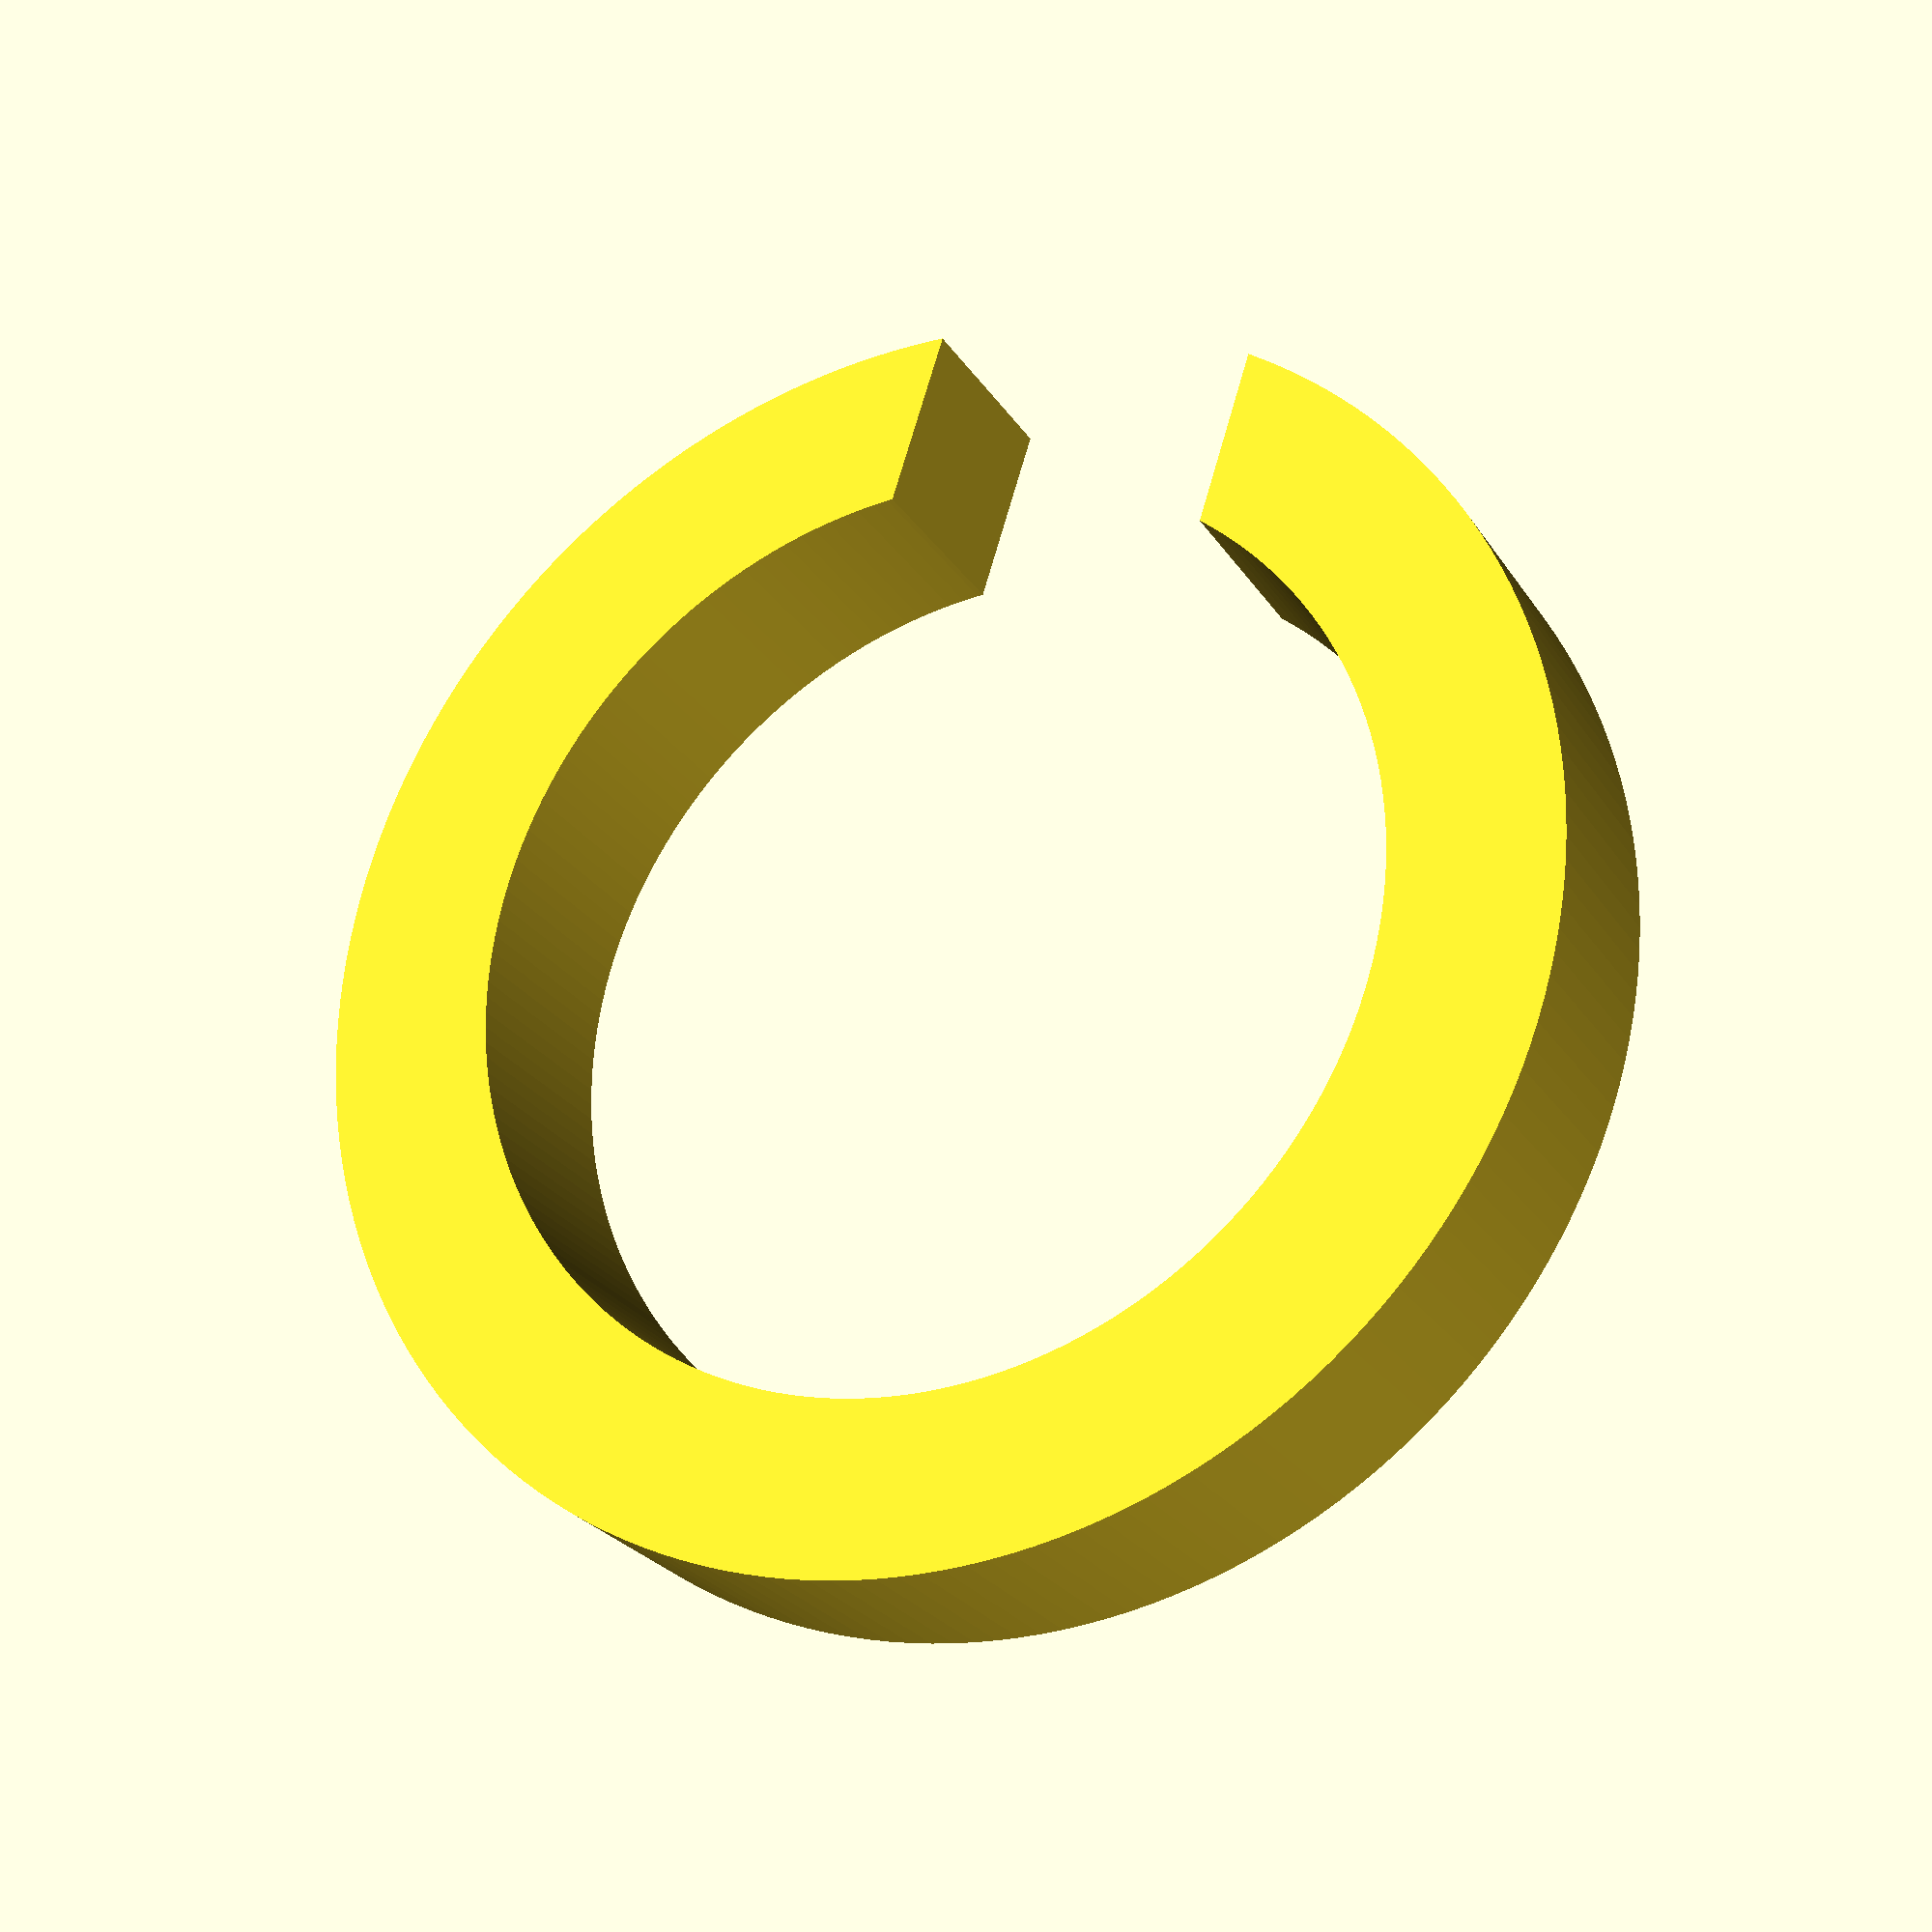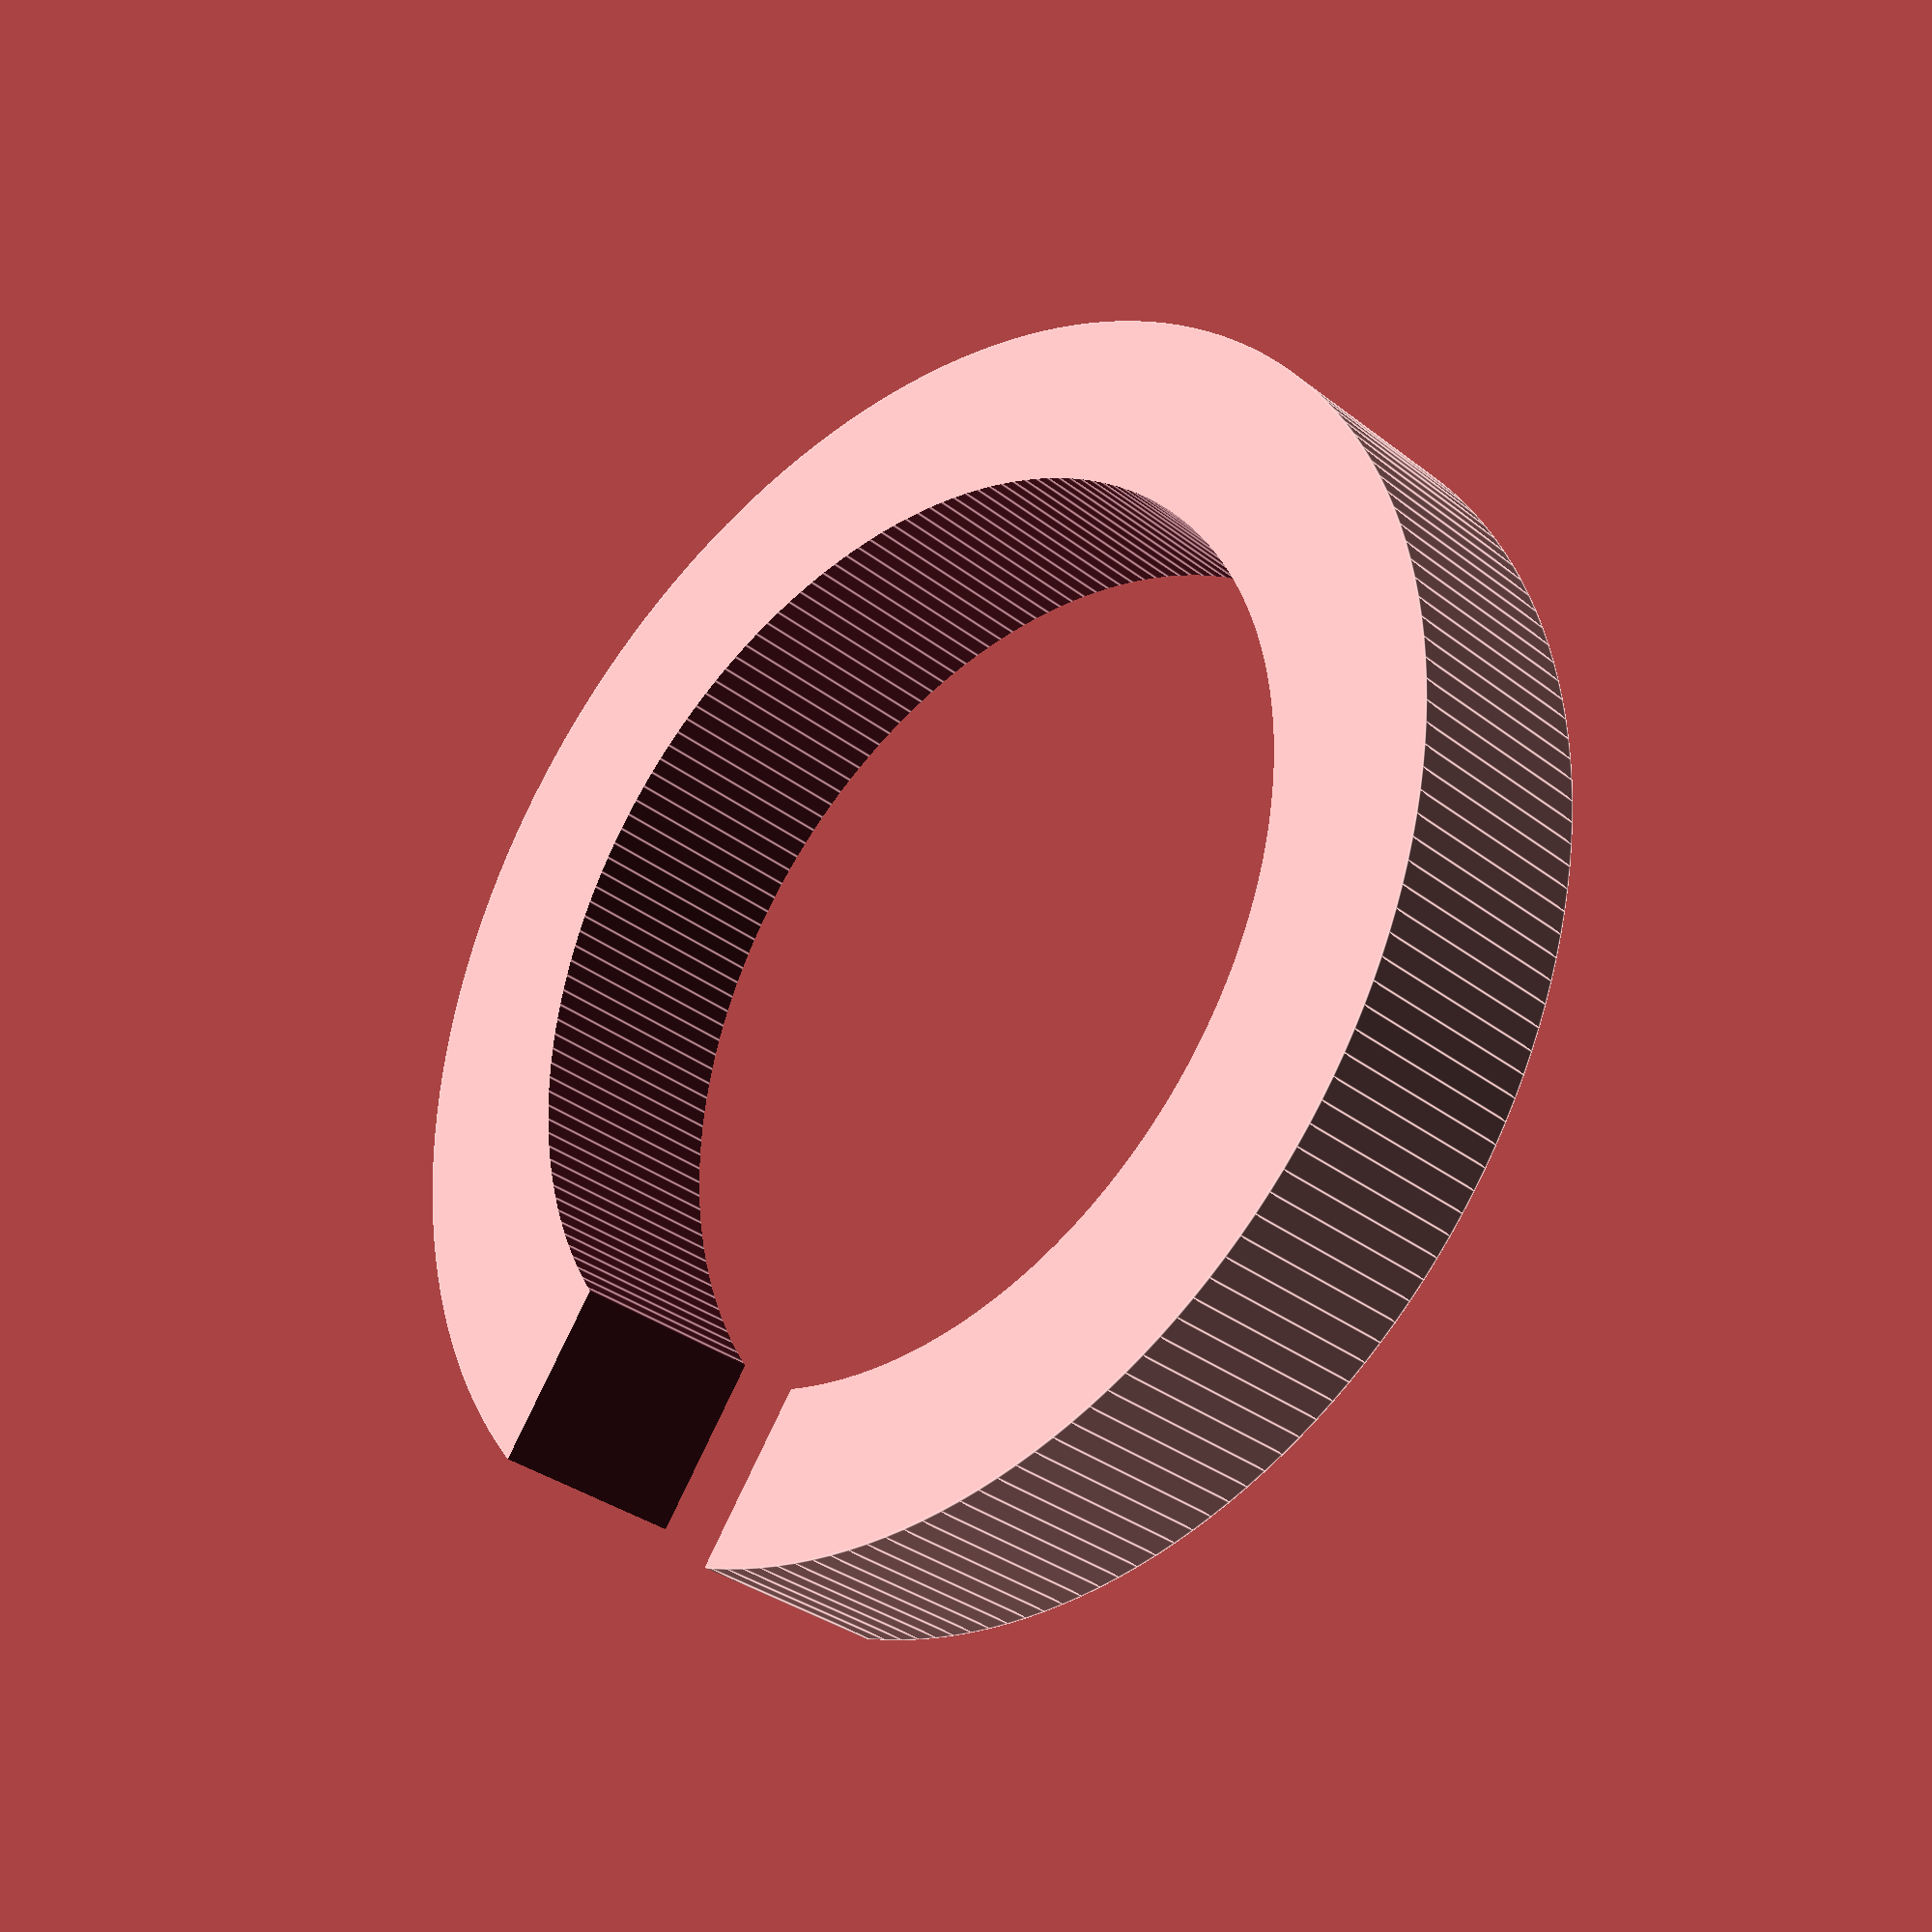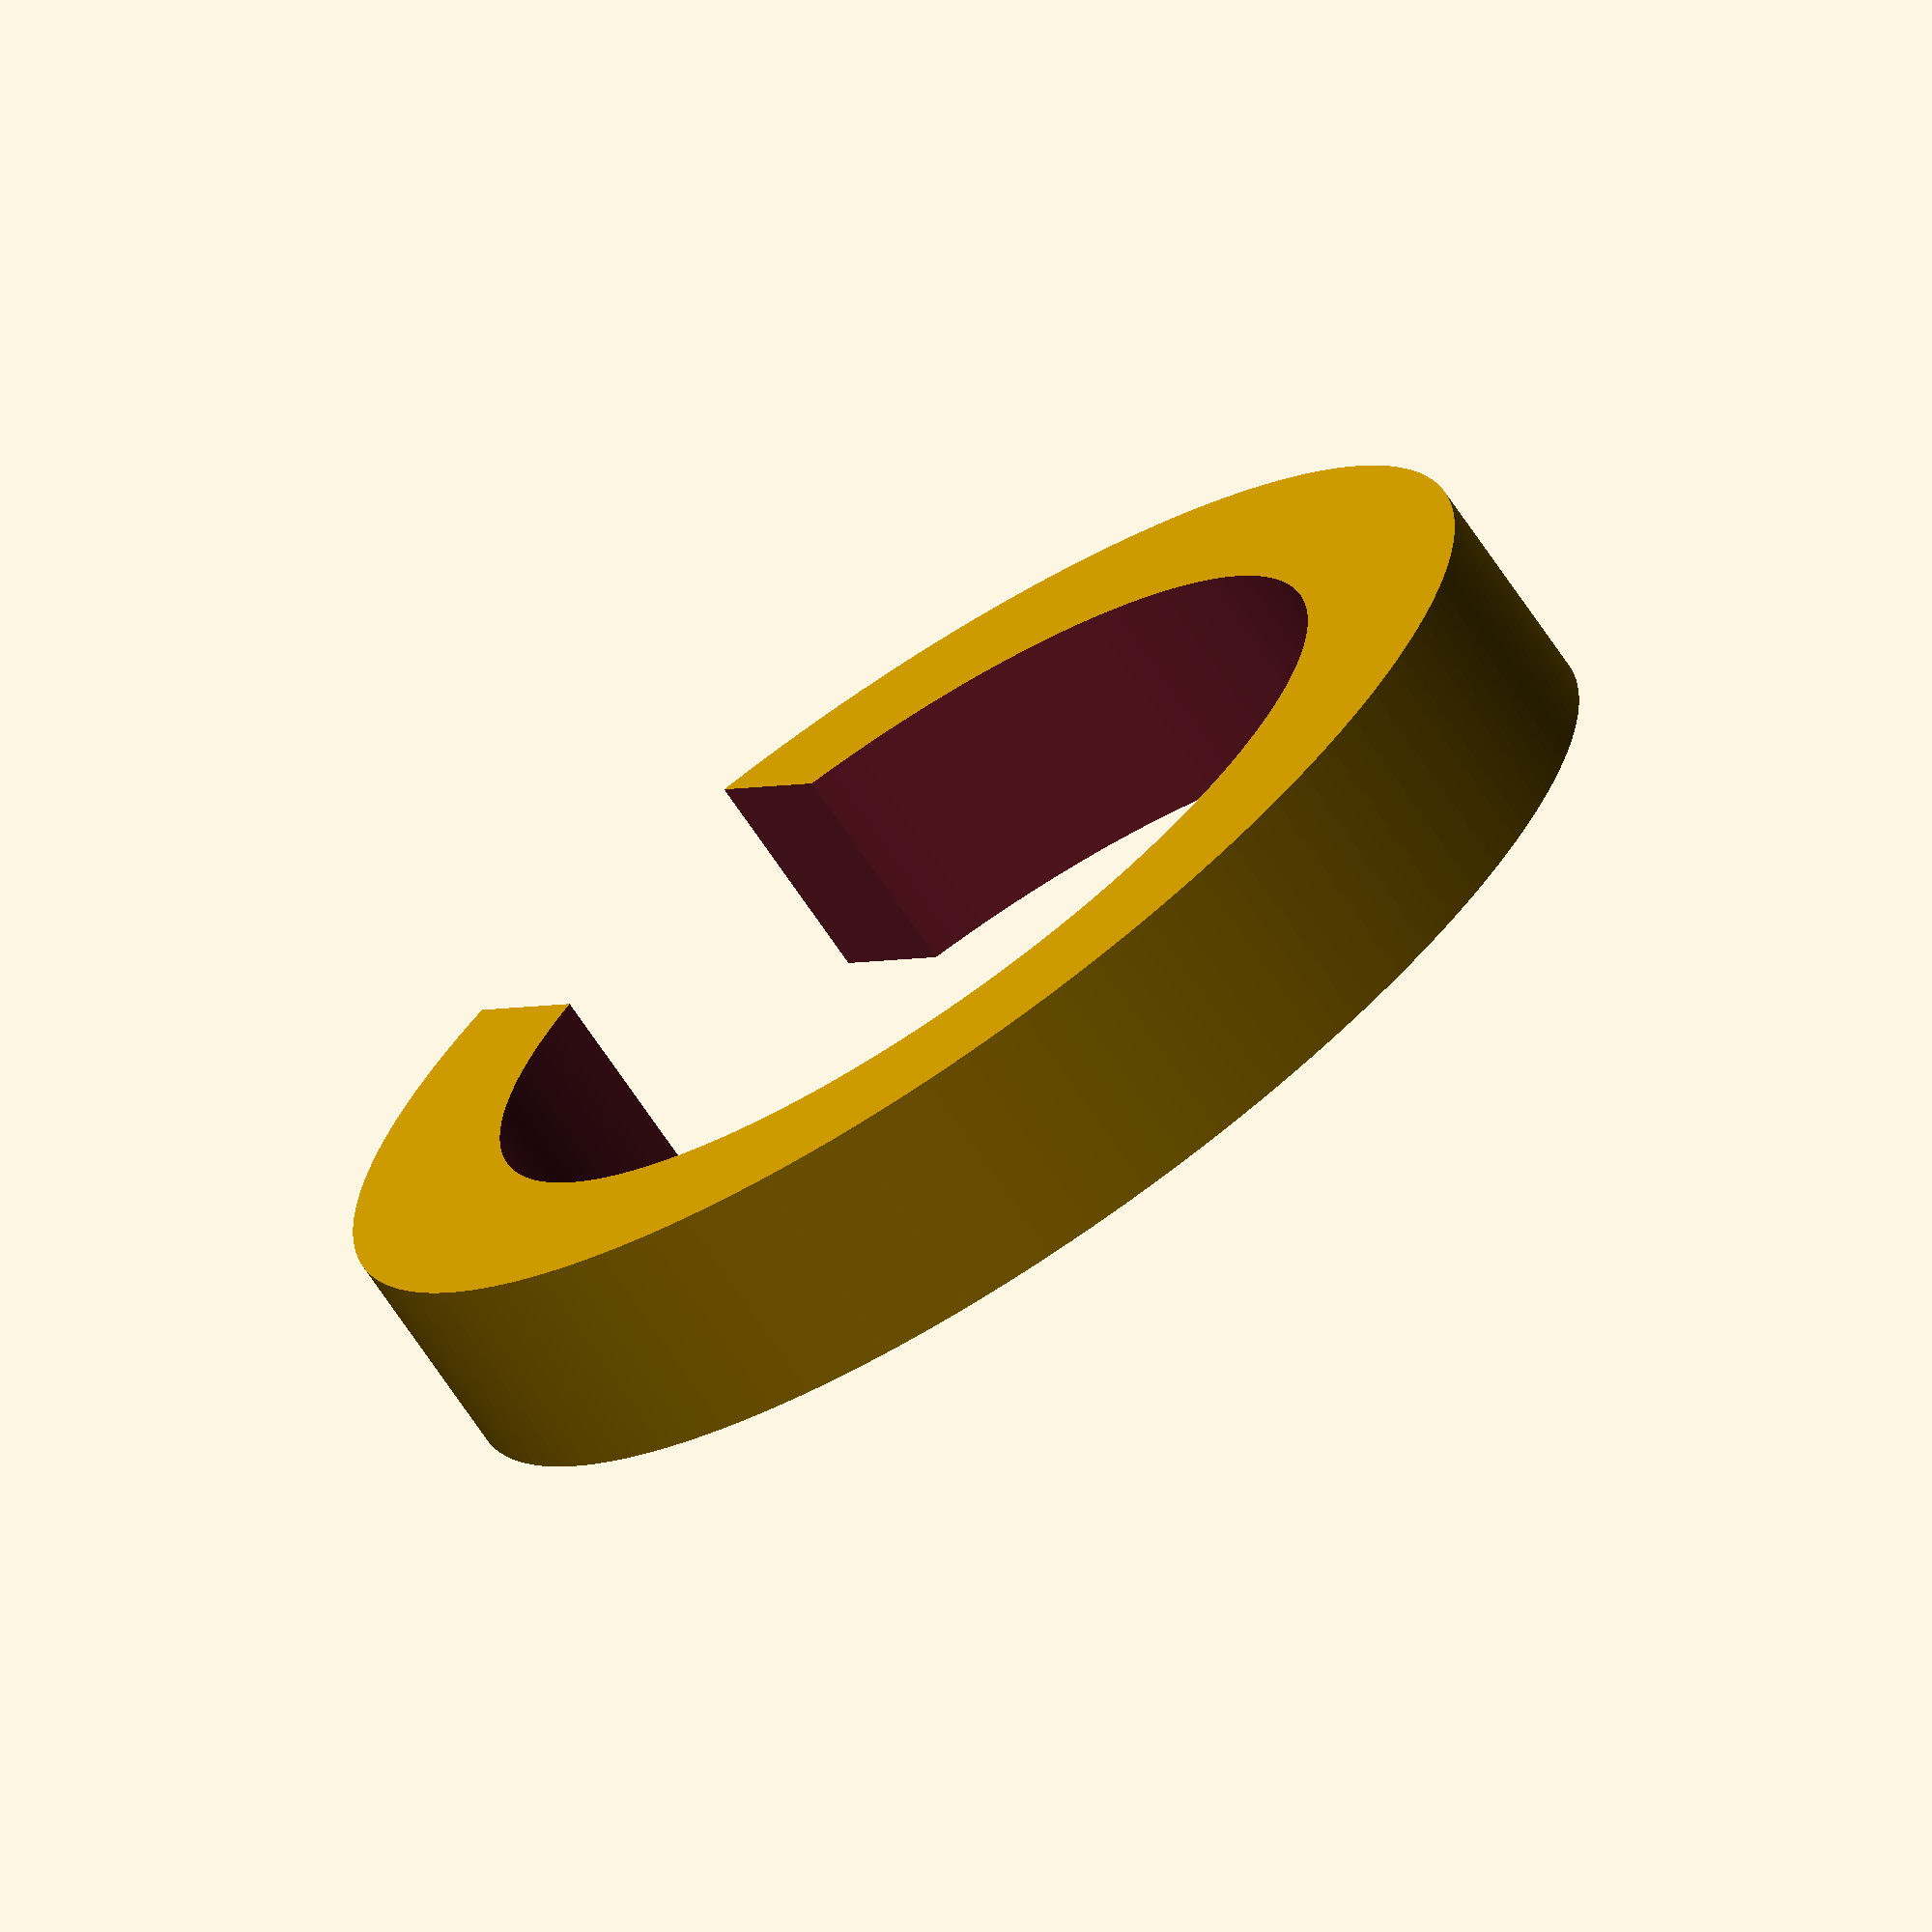
<openscad>
difference() {
    union() {
        cylinder(r=7.5, h=2.5, $fn=180, center=true);
    }
    union() {
        cylinder(r=5.5, h=3.0, $fn=180, center=true);
        translate([-6, 0, 0]) cube([4, 4, 4], center=true);
    }
}

</openscad>
<views>
elev=204.7 azim=287.6 roll=155.1 proj=p view=wireframe
elev=211.9 azim=126.0 roll=137.6 proj=p view=edges
elev=71.0 azim=55.5 roll=34.1 proj=o view=wireframe
</views>
